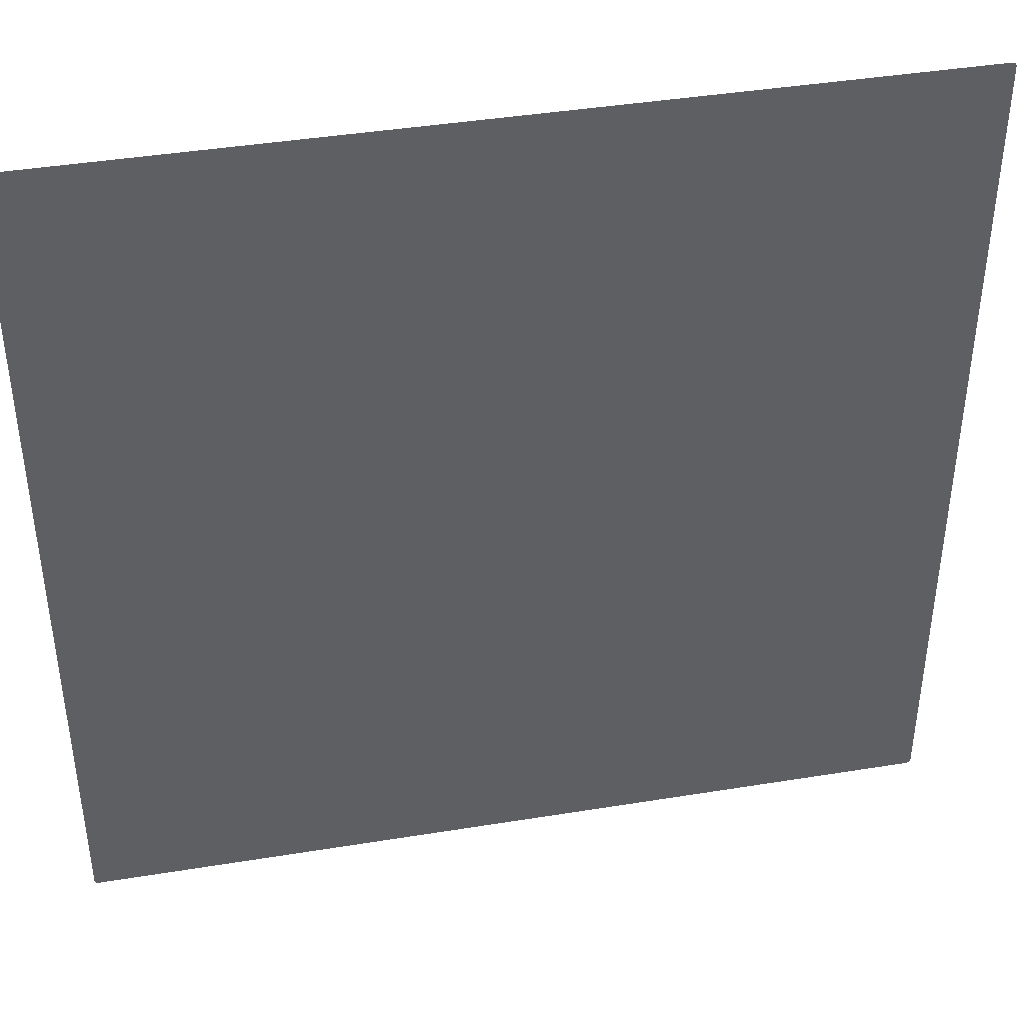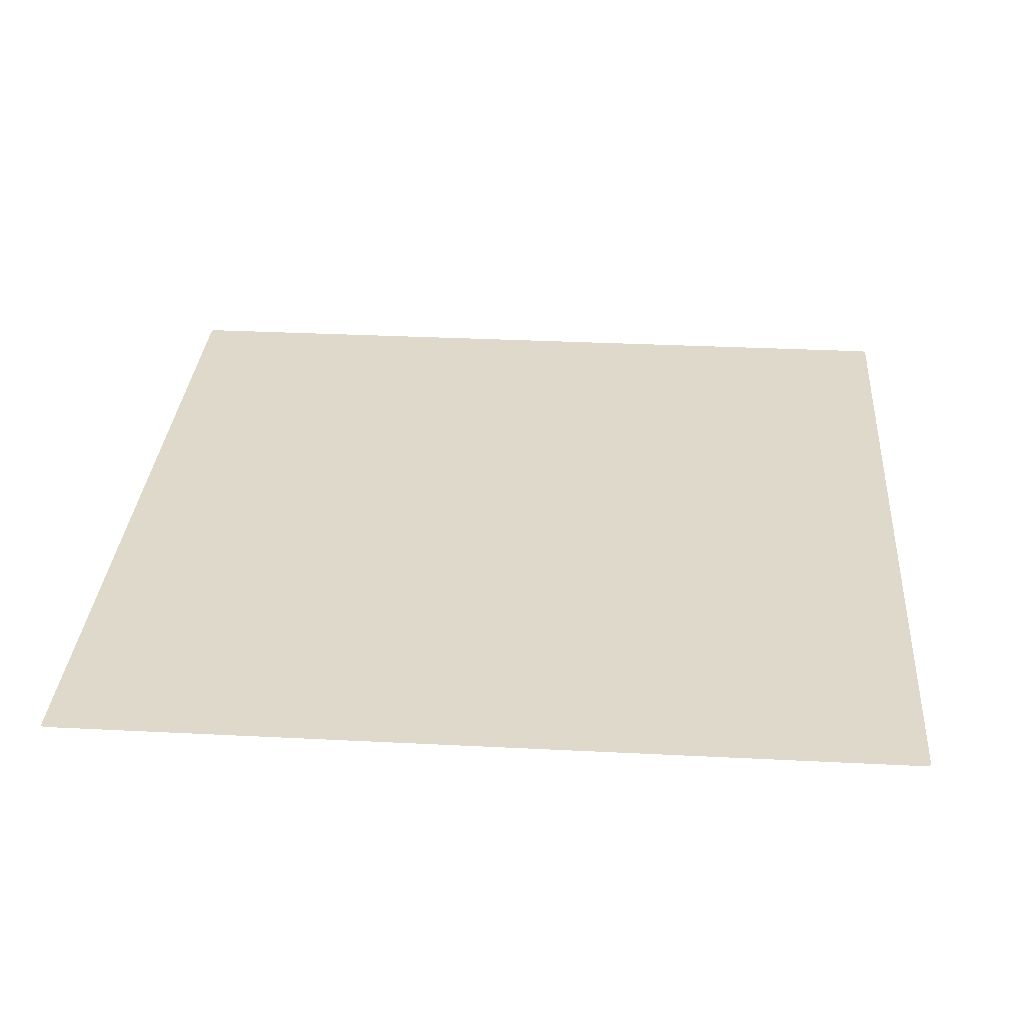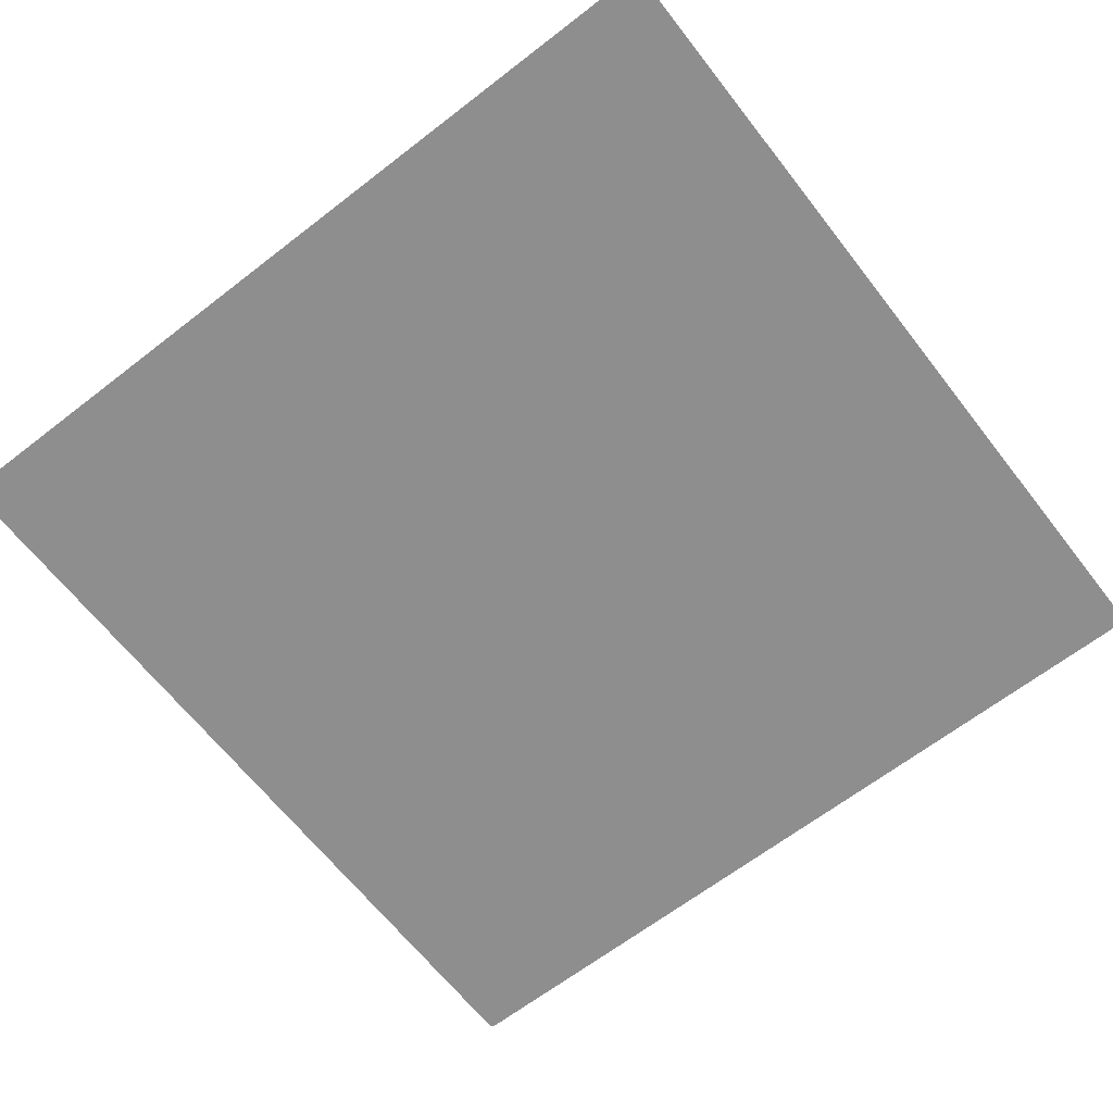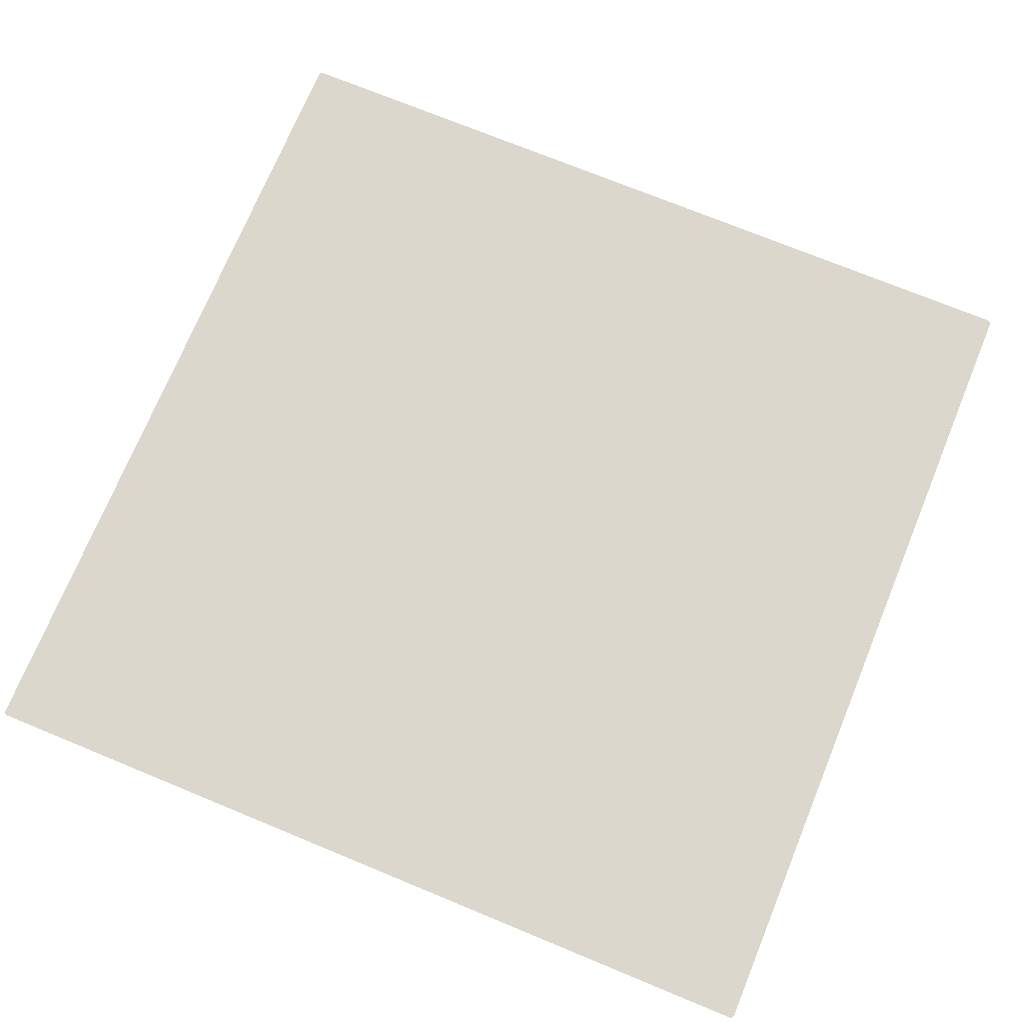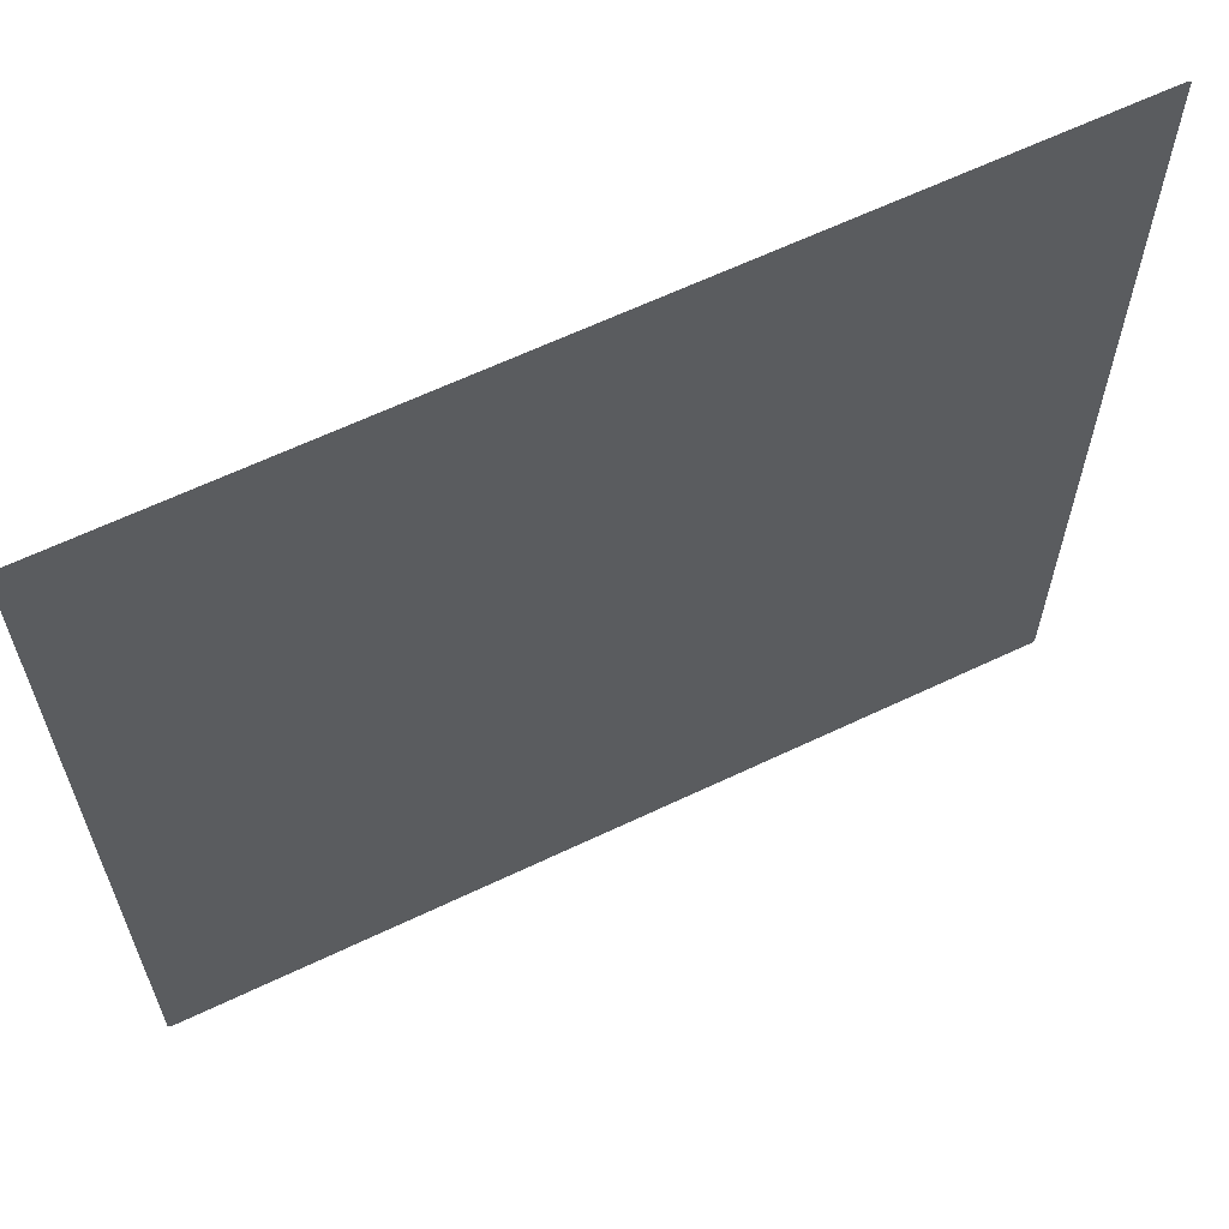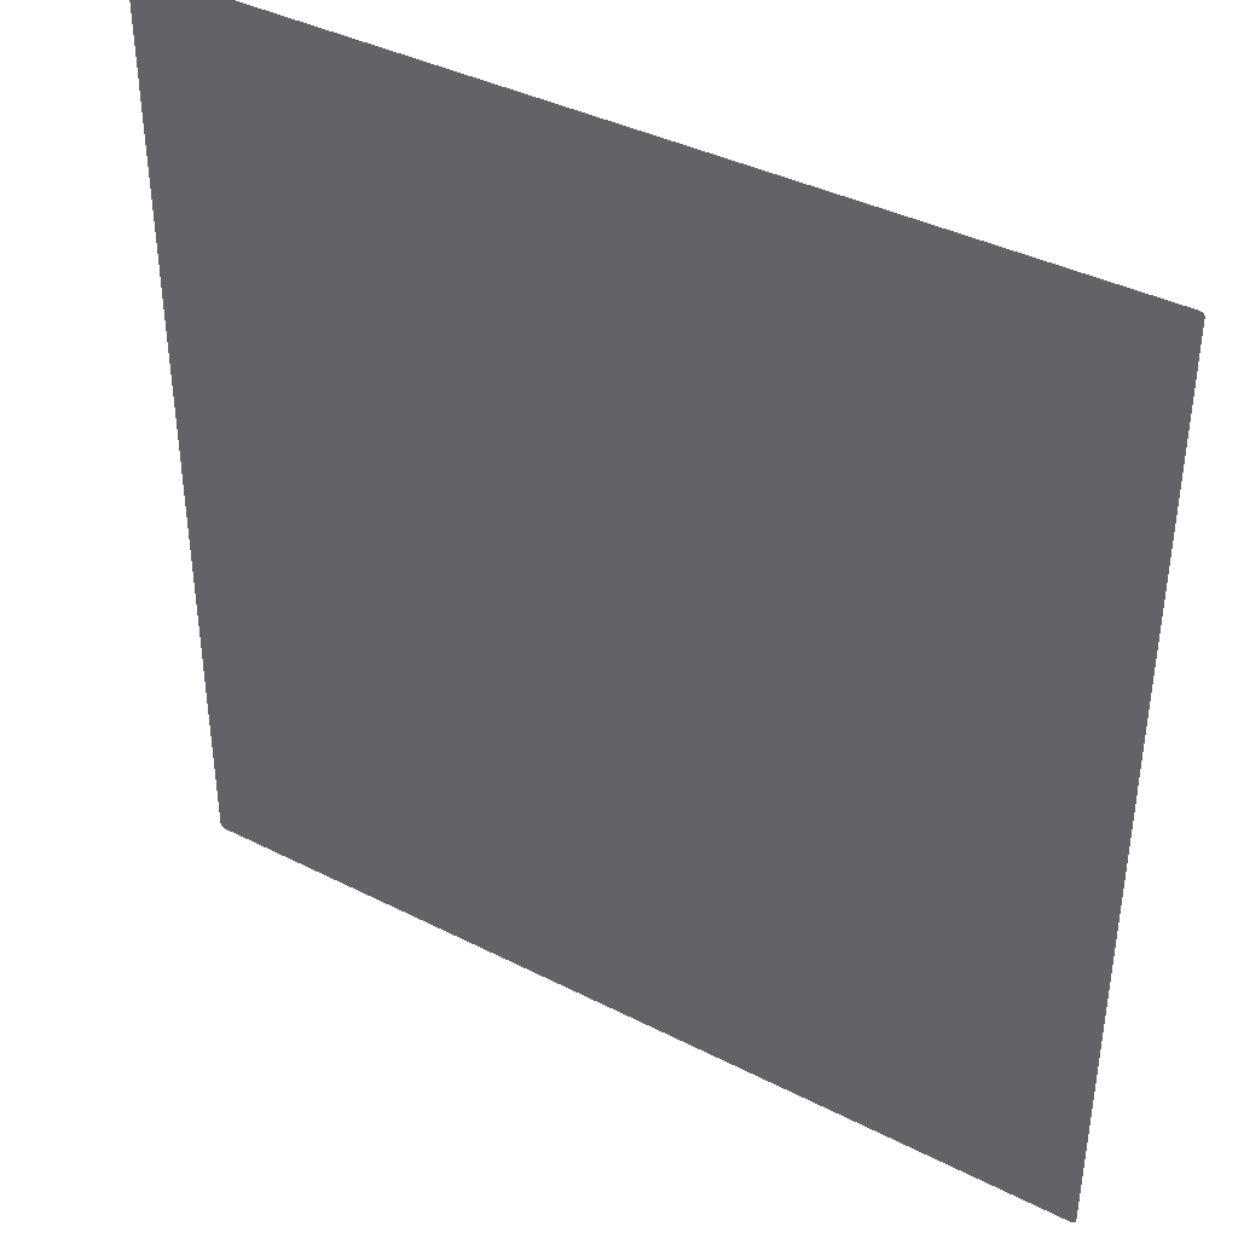
<metadata>
{"format":"obj","ext":"obj","renderer":"f3d","projection":"perspective","resolution":1024,"background":"white","views":[{"elev":41.8,"azim":-11.1,"up":"+Y"},{"elev":31.7,"azim":-175.9,"up":"+Z"},{"elev":-65.0,"azim":37.9,"up":"+Z"},{"elev":72.8,"azim":-157.6,"up":"+Z"},{"elev":63.5,"azim":-25.7,"up":"+Y"},{"elev":38.9,"azim":32.6,"up":"+Y"}]}
</metadata>
<code>
v 129.5 -69.48 30.6
v 129.5 -69.48 30.6
v 129.6 -69.47 30.6
v 129.6 -69.47 30.6
v 129.7 -69.46 30.6
v 129.7 -69.45 30.6
v 129.8 -69.43 30.6
v 129.8 -69.42 30.6
v 129.8 -69.4 30.6
v 129.9 -69.38 30.6
v 129.9 -69.36 30.6
v 130 -69.34 30.6
v 130 -69.32 30.6
v 130 -69.29 30.6
v 130.1 -69.27 30.6
v 130.1 -69.24 30.6
v 130.1 -69.21 30.6
v 130.2 -69.18 30.6
v 130.2 -69.14 30.6
v 130.2 -69.11 30.6
v 130.3 -69.07 30.6
v 130.3 -69.04 30.6
v 130.3 -69 30.6
v 130.3 -68.96 30.6
v 130.3 -68.92 30.6
v 130.4 -68.88 30.6
v 130.4 -68.84 30.6
v 130.4 -68.8 30.6
v 130.4 -68.75 30.6
v 130.4 -68.71 30.6
v 130.4 -68.67 30.6
v 130.4 -68.62 30.6
v 130.4 -68.58 30.6
v 130.4 -68.53 30.6
v 130.4 -68.48 30.6
v 130.4 131.5 30.6
v 130.4 131.6 30.6
v 130.4 131.6 30.6
v 130.4 131.7 30.6
v 130.4 131.7 30.6
v 130.4 131.7 30.6
v 130.4 131.8 30.6
v 130.4 131.8 30.6
v 130.4 131.9 30.6
v 130.4 131.9 30.6
v 130.3 131.9 30.6
v 130.3 132 30.6
v 130.3 132 30.6
v 130.3 132.1 30.6
v 130.3 132.1 30.6
v 130.2 132.1 30.6
v 130.2 132.2 30.6
v 130.2 132.2 30.6
v 130.1 132.2 30.6
v 130.1 132.3 30.6
v 130.1 132.3 30.6
v 130 132.3 30.6
v 130 132.3 30.6
v 130 132.4 30.6
v 129.9 132.4 30.6
v 129.9 132.4 30.6
v 129.8 132.4 30.6
v 129.8 132.5 30.6
v 129.8 132.5 30.6
v 129.7 132.5 30.6
v 129.7 132.5 30.6
v 129.6 132.5 30.6
v 129.6 132.5 30.6
v 129.5 132.5 30.6
v 129.5 132.5 30.6
v 129.4 132.5 30.6
v -70.55 132.5 30.6
v -70.6 132.5 30.6
v -70.64 132.5 30.6
v -70.69 132.5 30.6
v -70.73 132.5 30.6
v -70.77 132.5 30.6
v -70.82 132.5 30.6
v -70.86 132.5 30.6
v -70.9 132.5 30.6
v -70.94 132.4 30.6
v -70.98 132.4 30.6
v -71.02 132.4 30.6
v -71.06 132.4 30.6
v -71.1 132.4 30.6
v -71.14 132.3 30.6
v -71.17 132.3 30.6
v -71.21 132.3 30.6
v -71.24 132.2 30.6
v -71.27 132.2 30.6
v -71.3 132.2 30.6
v -71.33 132.1 30.6
v -71.36 132.1 30.6
v -71.38 132.1 30.6
v -71.41 132 30.6
v -71.43 132 30.6
v -71.45 132 30.6
v -71.47 131.9 30.6
v -71.49 131.9 30.6
v -71.5 131.8 30.6
v -71.51 131.8 30.6
v -71.53 131.7 30.6
v -71.54 131.7 30.6
v -71.54 131.7 30.6
v -71.55 131.6 30.6
v -71.55 131.6 30.6
v -71.55 131.5 30.6
v -71.55 -68.48 30.6
v -71.55 -68.53 30.6
v -71.55 -68.57 30.6
v -71.54 -68.62 30.6
v -71.54 -68.66 30.6
v -71.53 -68.7 30.6
v -71.52 -68.75 30.6
v -71.5 -68.79 30.6
v -71.49 -68.83 30.6
v -71.47 -68.87 30.6
v -71.45 -68.92 30.6
v -71.43 -68.96 30.6
v -71.41 -68.99 30.6
v -71.39 -69.03 30.6
v -71.36 -69.07 30.6
v -71.34 -69.1 30.6
v -71.31 -69.14 30.6
v -71.28 -69.17 30.6
v -71.25 -69.2 30.6
v -71.21 -69.23 30.6
v -71.18 -69.26 30.6
v -71.14 -69.29 30.6
v -71.11 -69.32 30.6
v -71.07 -69.34 30.6
v -71.03 -69.36 30.6
v -70.99 -69.38 30.6
v -70.95 -69.4 30.6
v -70.91 -69.42 30.6
v -70.87 -69.43 30.6
v -70.82 -69.45 30.6
v -70.78 -69.46 30.6
v -70.74 -69.47 30.6
v -70.69 -69.47 30.6
v -70.65 -69.48 30.6
v -70.6 -69.48 30.6
v -70.55 -69.48 30.6
v 129.4 -69.48 30.6
f 2 1 144
f 2 144 4
f 2 4 3
f 4 6 5
f 28 17 6
f 6 8 7
f 11 10 8
f 8 10 9
f 12 11 8
f 6 12 8
f 17 13 12
f 6 17 12
f 17 15 14
f 17 16 15
f 13 17 14
f 28 18 17
f 25 23 18
f 21 20 22
f 22 20 19
f 18 22 19
f 18 23 22
f 28 25 18
f 23 25 24
f 4 28 6
f 25 28 26
f 26 28 27
f 4 34 28
f 28 30 29
f 28 34 30
f 34 32 31
f 34 33 32
f 30 34 31
f 4 144 34
f 34 144 35
f 35 71 36
f 39 38 37
f 40 39 37
f 41 40 37
f 42 44 43
f 42 41 44
f 44 41 47
f 45 44 47
f 46 45 47
f 47 41 37
f 49 47 37
f 49 48 47
f 52 49 53
f 51 50 49
f 52 51 49
f 53 61 56
f 54 53 55
f 55 53 56
f 61 59 57
f 56 61 57
f 58 57 59
f 53 49 61
f 60 59 61
f 61 49 37
f 62 61 63
f 63 61 64
f 64 70 66
f 64 61 70
f 66 65 64
f 67 66 68
f 68 70 69
f 68 66 70
f 70 61 37
f 71 70 37
f 36 71 37
f 35 144 71
f 71 144 72
f 75 74 73
f 76 75 73
f 77 76 73
f 78 77 79
f 79 77 80
f 80 77 83
f 81 83 82
f 81 80 83
f 83 77 73
f 85 83 73
f 85 84 83
f 87 85 88
f 87 86 85
f 88 85 89
f 89 92 91
f 90 89 91
f 89 85 92
f 92 104 102
f 93 92 95
f 94 93 95
f 95 92 96
f 96 98 97
f 96 92 98
f 98 92 102
f 99 98 100
f 100 102 101
f 100 98 102
f 92 106 104
f 103 102 104
f 92 85 106
f 105 104 106
f 106 85 73
f 107 106 73
f 72 107 73
f 143 108 107
f 72 143 107
f 108 110 109
f 112 111 110
f 108 112 110
f 114 113 112
f 127 131 130
f 117 115 114
f 117 116 115
f 120 127 125
f 119 118 120
f 120 118 117
f 122 120 125
f 122 121 120
f 124 122 125
f 124 123 122
f 120 117 127
f 126 125 127
f 138 134 131
f 138 131 127
f 129 128 130
f 130 128 127
f 117 138 127
f 134 138 135
f 133 132 131
f 134 133 131
f 117 114 138
f 138 141 140
f 137 136 138
f 138 136 135
f 138 114 141
f 140 139 138
f 141 114 112
f 108 141 112
f 143 142 141
f 108 143 141
f 72 144 143

</code>
